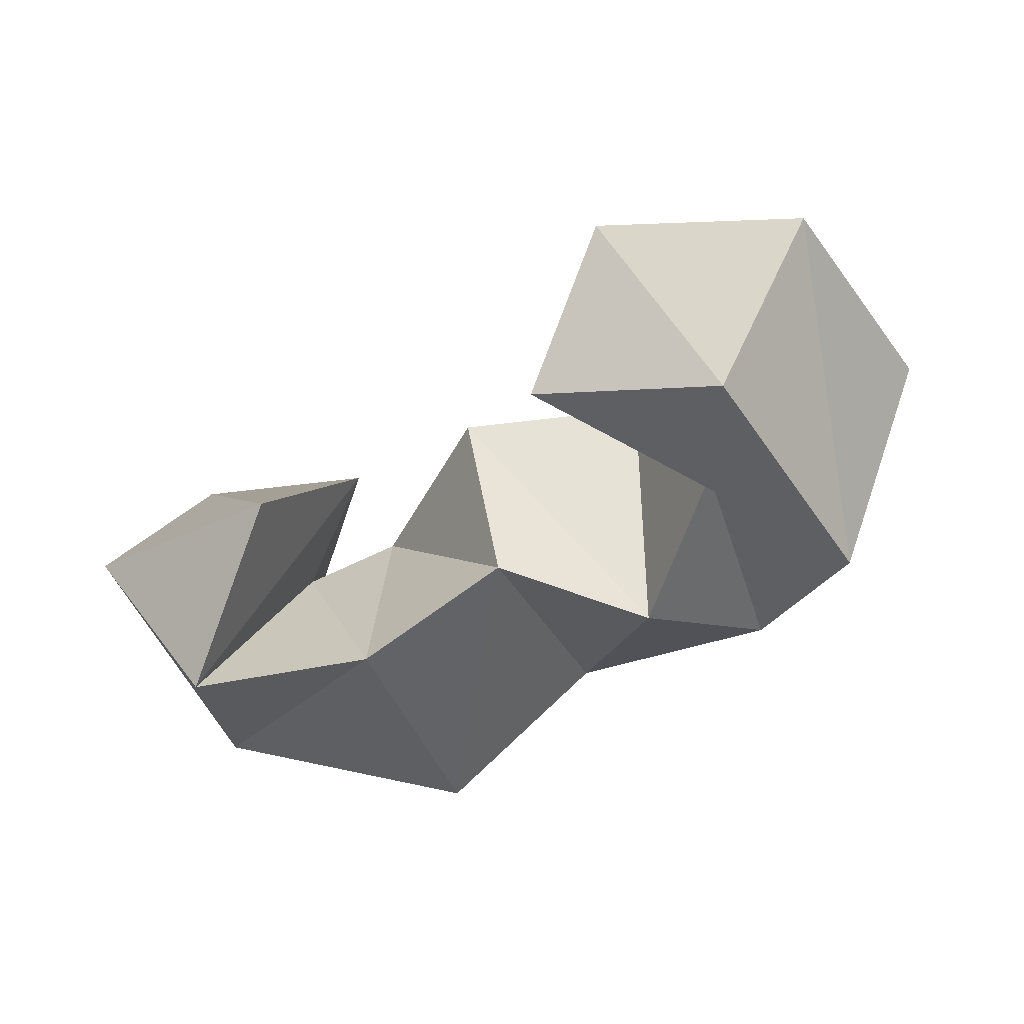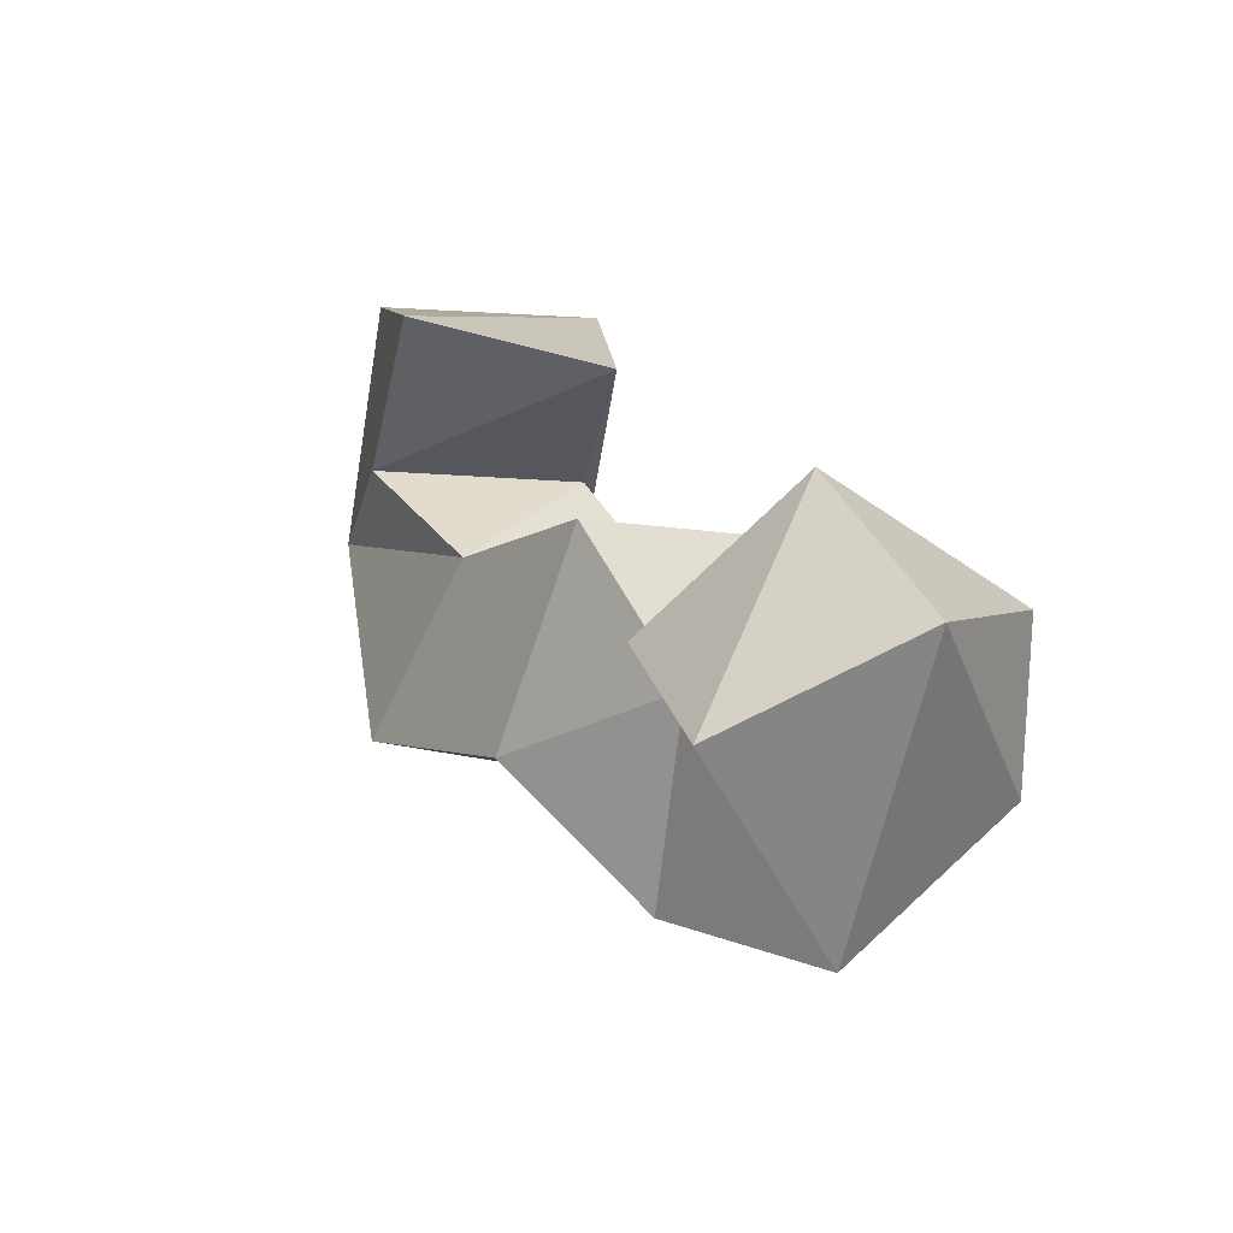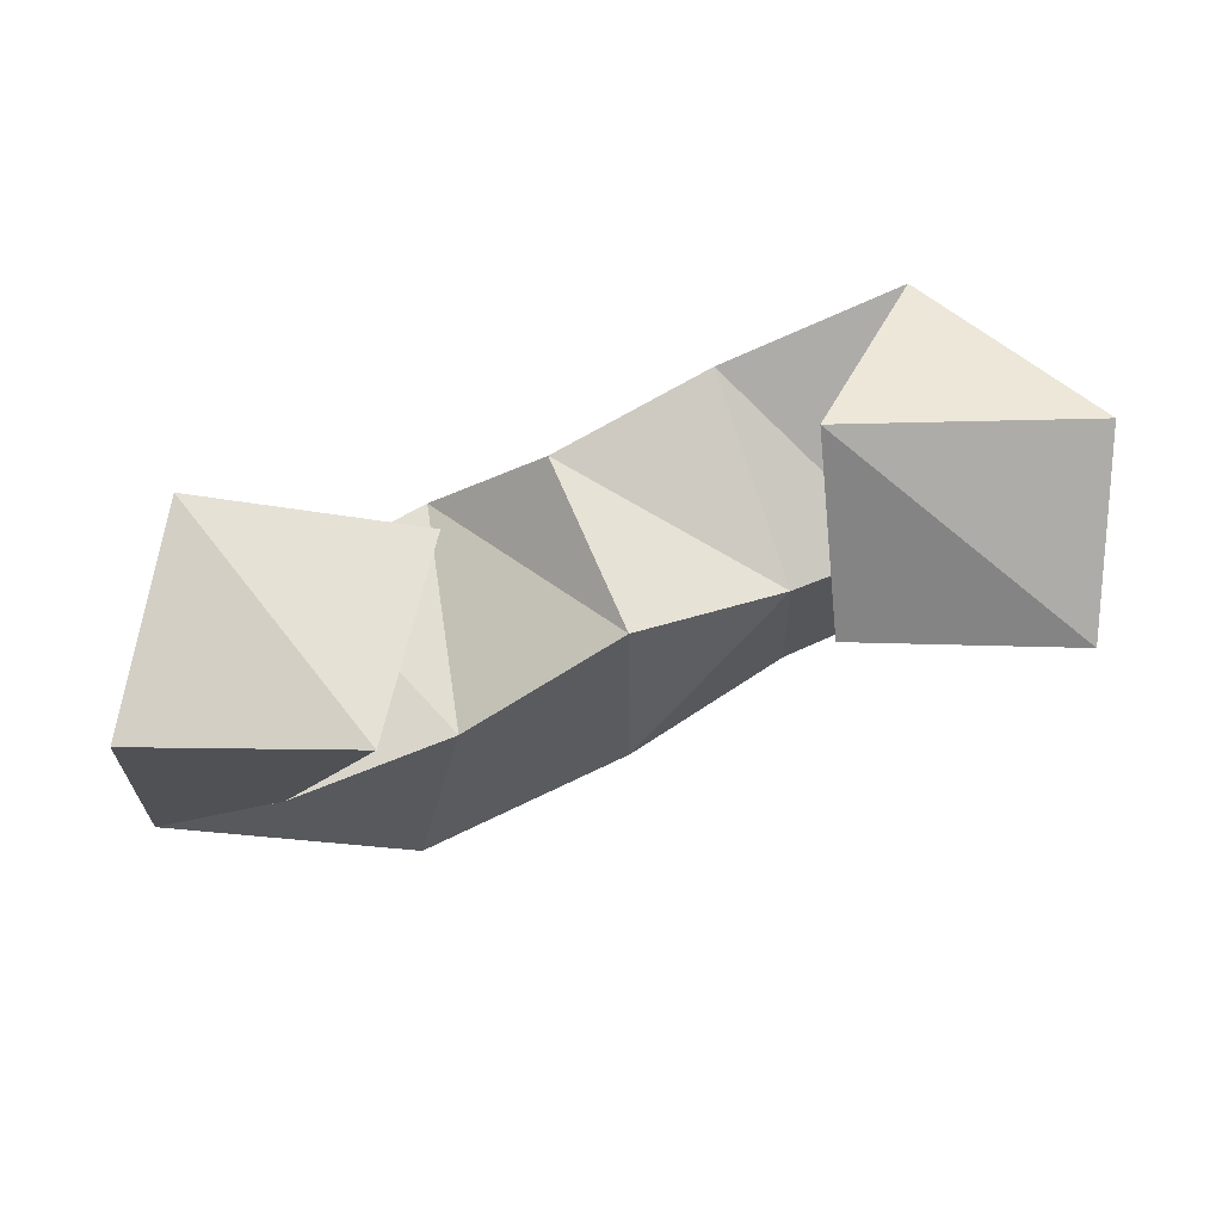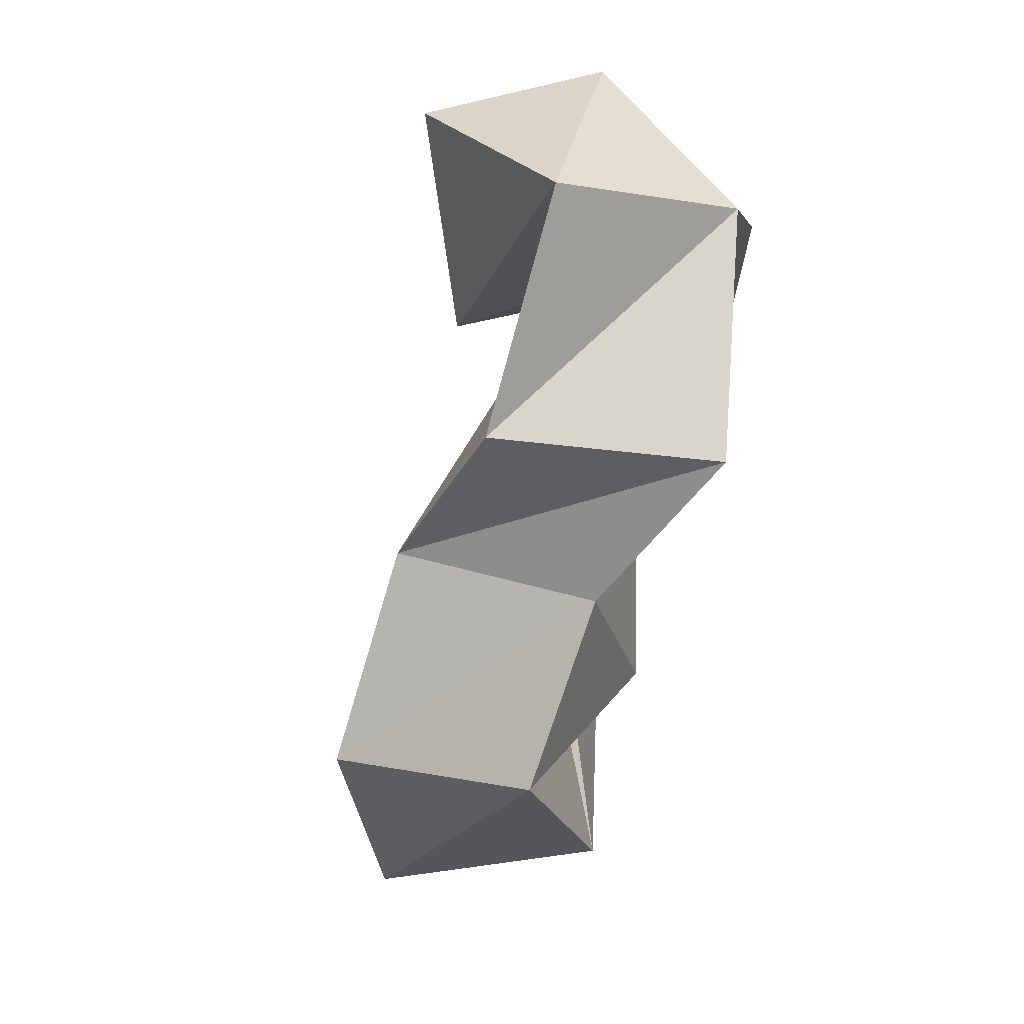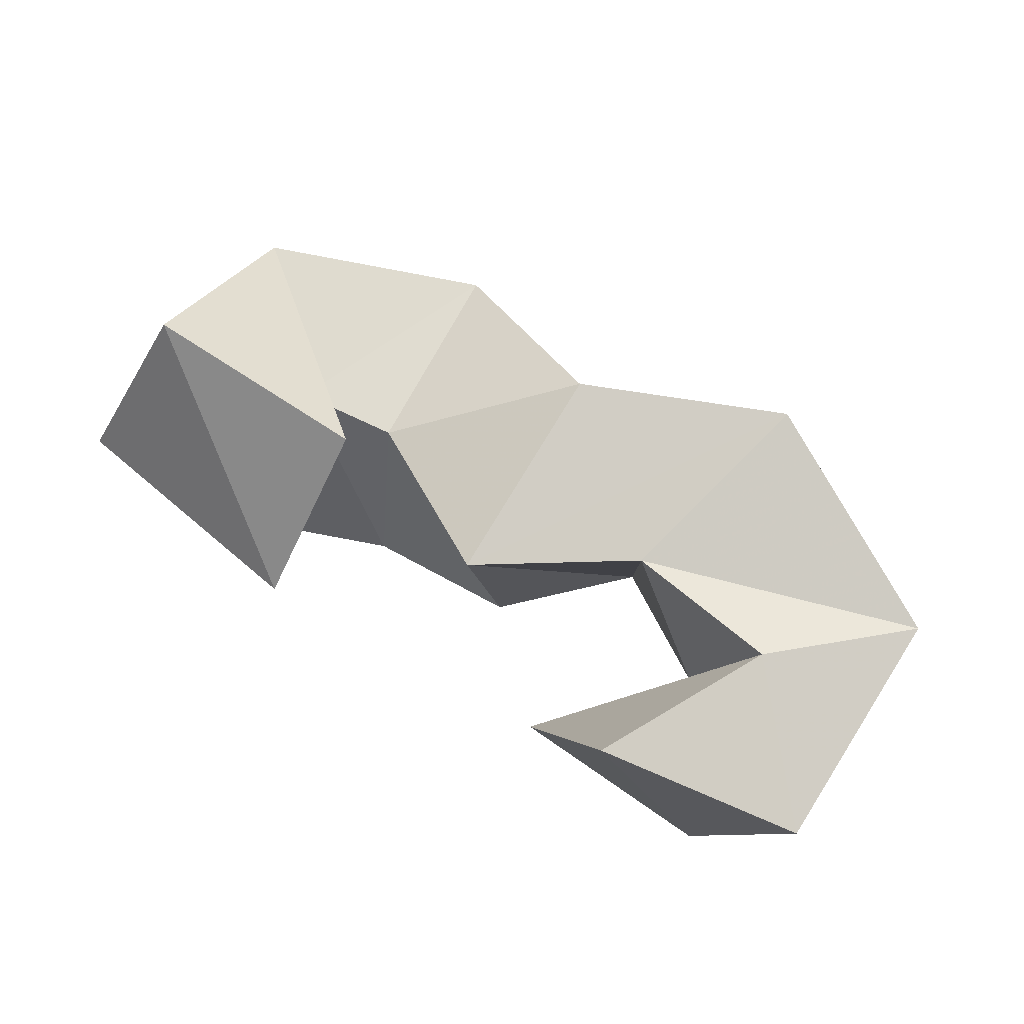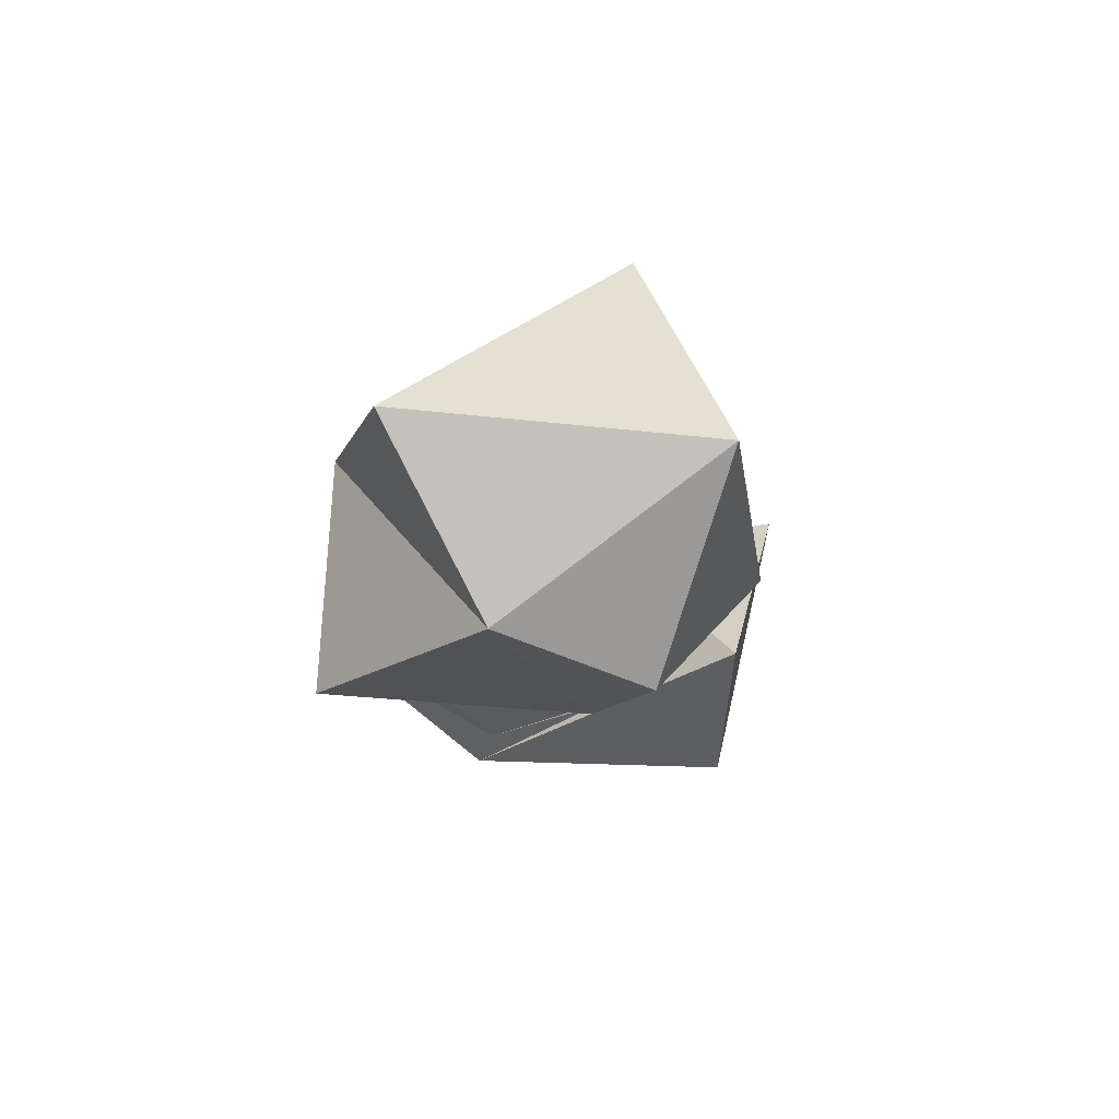
<metadata>
{"format":"obj","ext":"obj","renderer":"f3d","projection":"perspective","resolution":1024,"background":"white","views":[{"elev":-48.8,"azim":27.9,"up":"+Y"},{"elev":20.4,"azim":-122.4,"up":"+Z"},{"elev":79.5,"azim":160.9,"up":"+Z"},{"elev":-66.6,"azim":-103.0,"up":"+Z"},{"elev":61.2,"azim":27.7,"up":"+Y"},{"elev":-11.3,"azim":-90.6,"up":"+Y"}]}
</metadata>
<code>
v 0.4392 0.1 0.3466
v 0.4651 0.1446 0.3498
v 0.3922 0.1243 0.3476
v 0.4168 0.1633 0.3595
v 0.4441 0.1023 0.2816
v 0.4708 0.153 0.29
v 0.4221 0.1145 0.3124
v 0.4399 0.1609 0.3182
v 0.4086 0.1279 0.2459
v 0.4195 0.1737 0.2607
v 0.393 0.1034 0.2863
v 0.4024 0.158 0.3074
v 0.3622 0.1229 0.2576
v 0.3683 0.1699 0.2746
v 0.3657 0.1089 0.3143
v 0.3629 0.1524 0.3263
v 0.3185 0.1041 0.2497
v 0.3257 0.1574 0.252
v 0.3253 0.1006 0.309
v 0.3254 0.1508 0.3007
v 0.2711 0.1105 0.2879
v 0.2691 0.1546 0.2651
v 0.2823 0.1 0.321
v 0.2994 0.1498 0.3003
v 0.2559 0.1444 0.3357
v 0.2719 0.1853 0.3166
v 0.3146 0.1283 0.3458
v 0.3222 0.1663 0.3151
f 1 2 4
f 3 1 4
f 2 6 8
f 4 2 8
f 6 5 7
f 8 6 7
f 5 1 3
f 7 5 3
f 8 7 3
f 4 8 3
f 2 1 5
f 6 2 5
f 5 6 8
f 7 5 8
f 6 10 12
f 8 6 12
f 10 9 11
f 12 10 11
f 9 5 7
f 11 9 7
f 12 11 7
f 8 12 7
f 6 5 9
f 10 6 9
f 9 10 12
f 11 9 12
f 10 14 16
f 12 10 16
f 14 13 15
f 16 14 15
f 13 9 11
f 15 13 11
f 16 15 11
f 12 16 11
f 10 9 13
f 14 10 13
f 13 14 16
f 15 13 16
f 14 18 20
f 16 14 20
f 18 17 19
f 20 18 19
f 17 13 15
f 19 17 15
f 20 19 15
f 16 20 15
f 14 13 17
f 18 14 17
f 17 18 20
f 19 17 20
f 18 22 24
f 20 18 24
f 22 21 23
f 24 22 23
f 21 17 19
f 23 21 19
f 24 23 19
f 20 24 19
f 18 17 21
f 22 18 21
f 21 22 24
f 23 21 24
f 22 26 28
f 24 22 28
f 26 25 27
f 28 26 27
f 25 21 23
f 27 25 23
f 28 27 23
f 24 28 23
f 22 21 25
f 26 22 25

</code>
